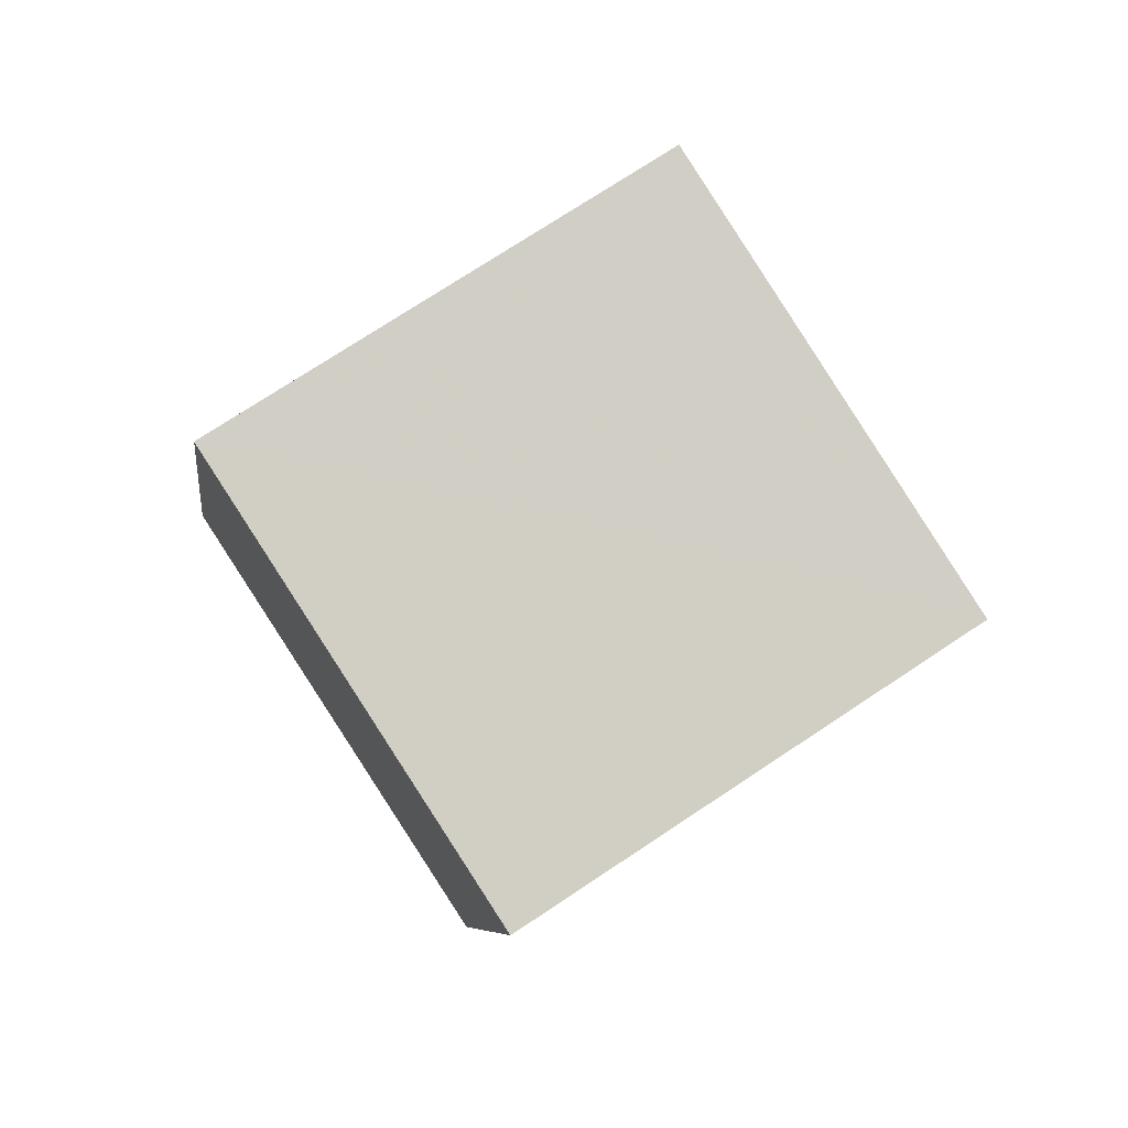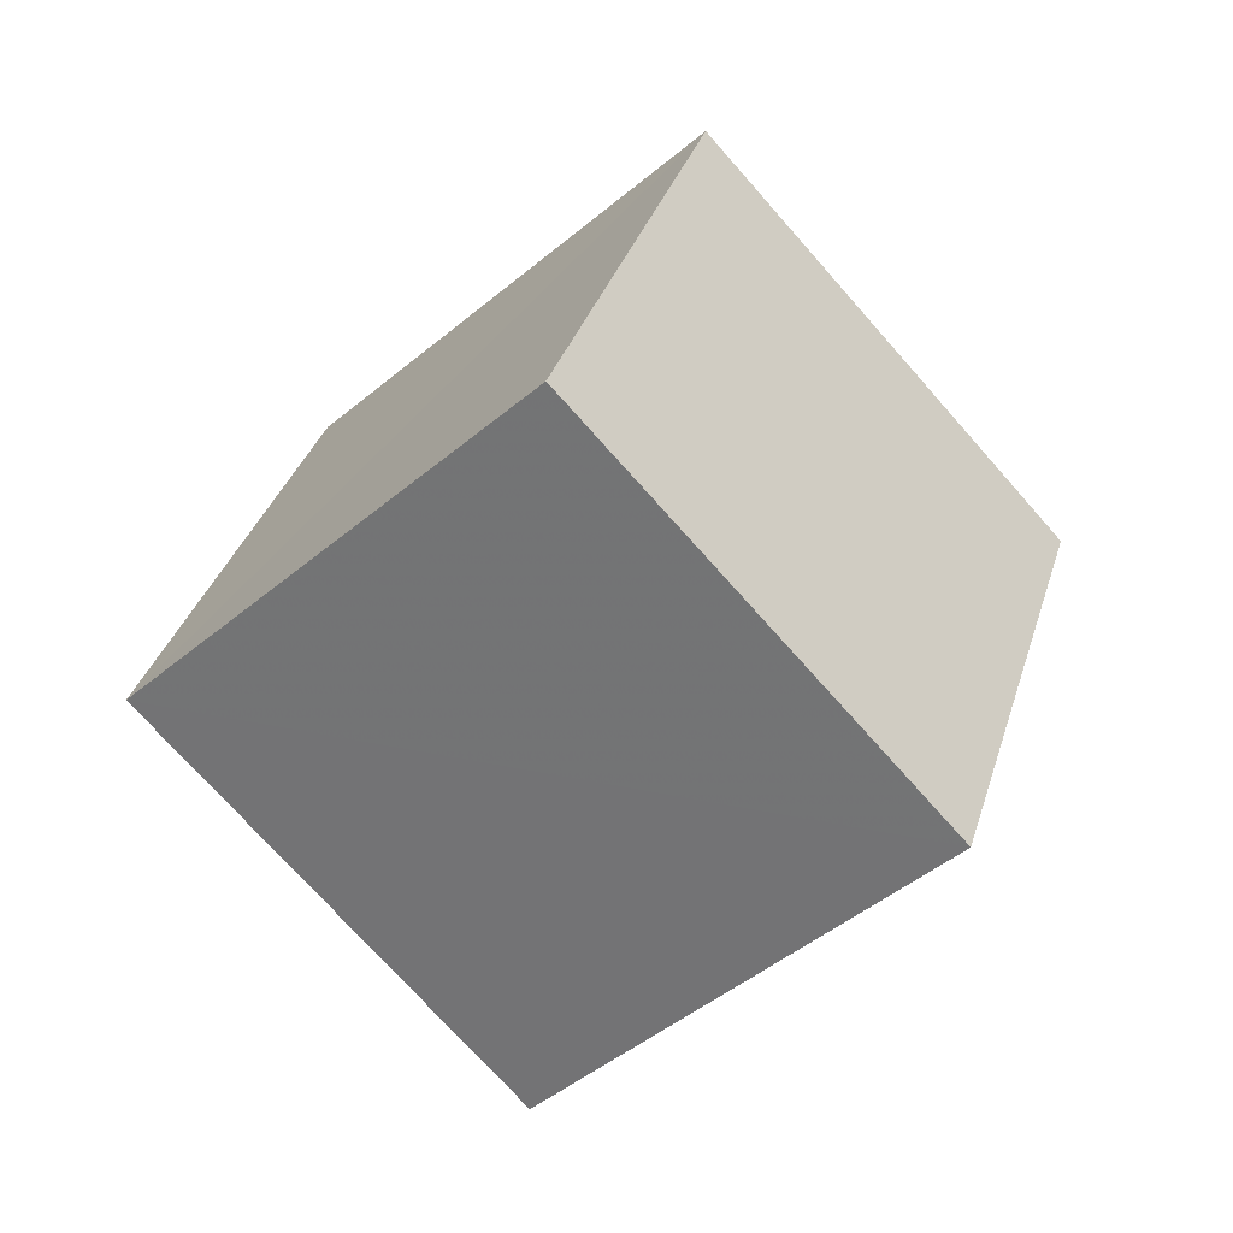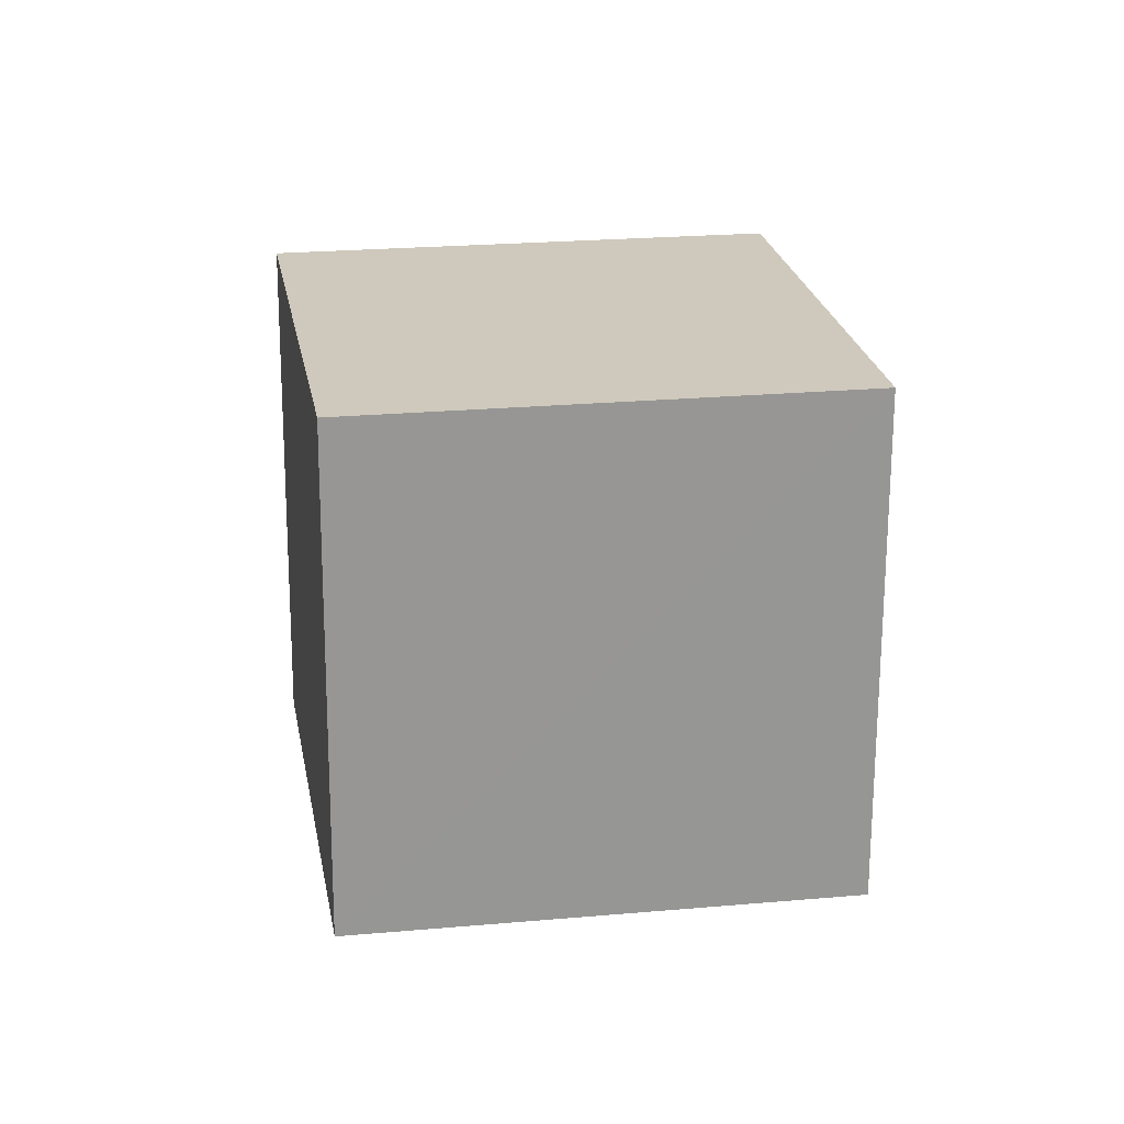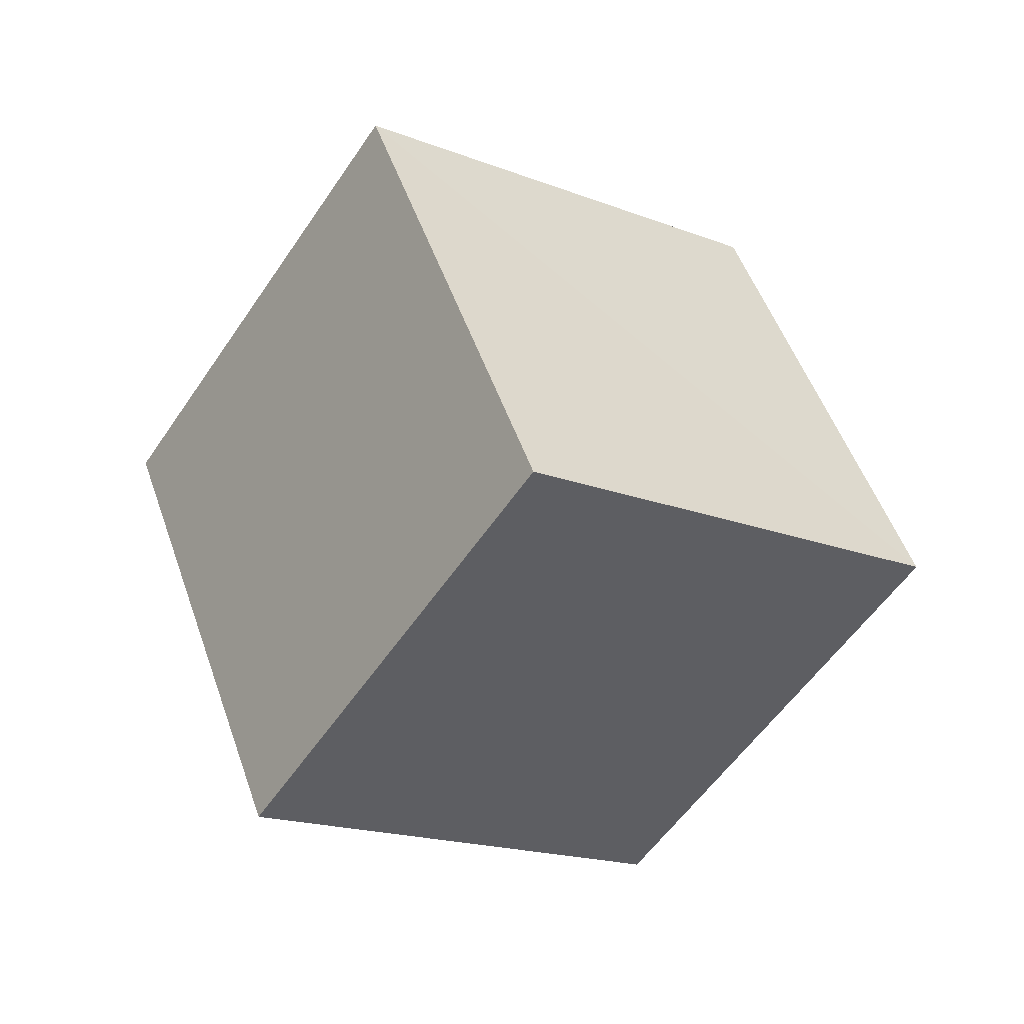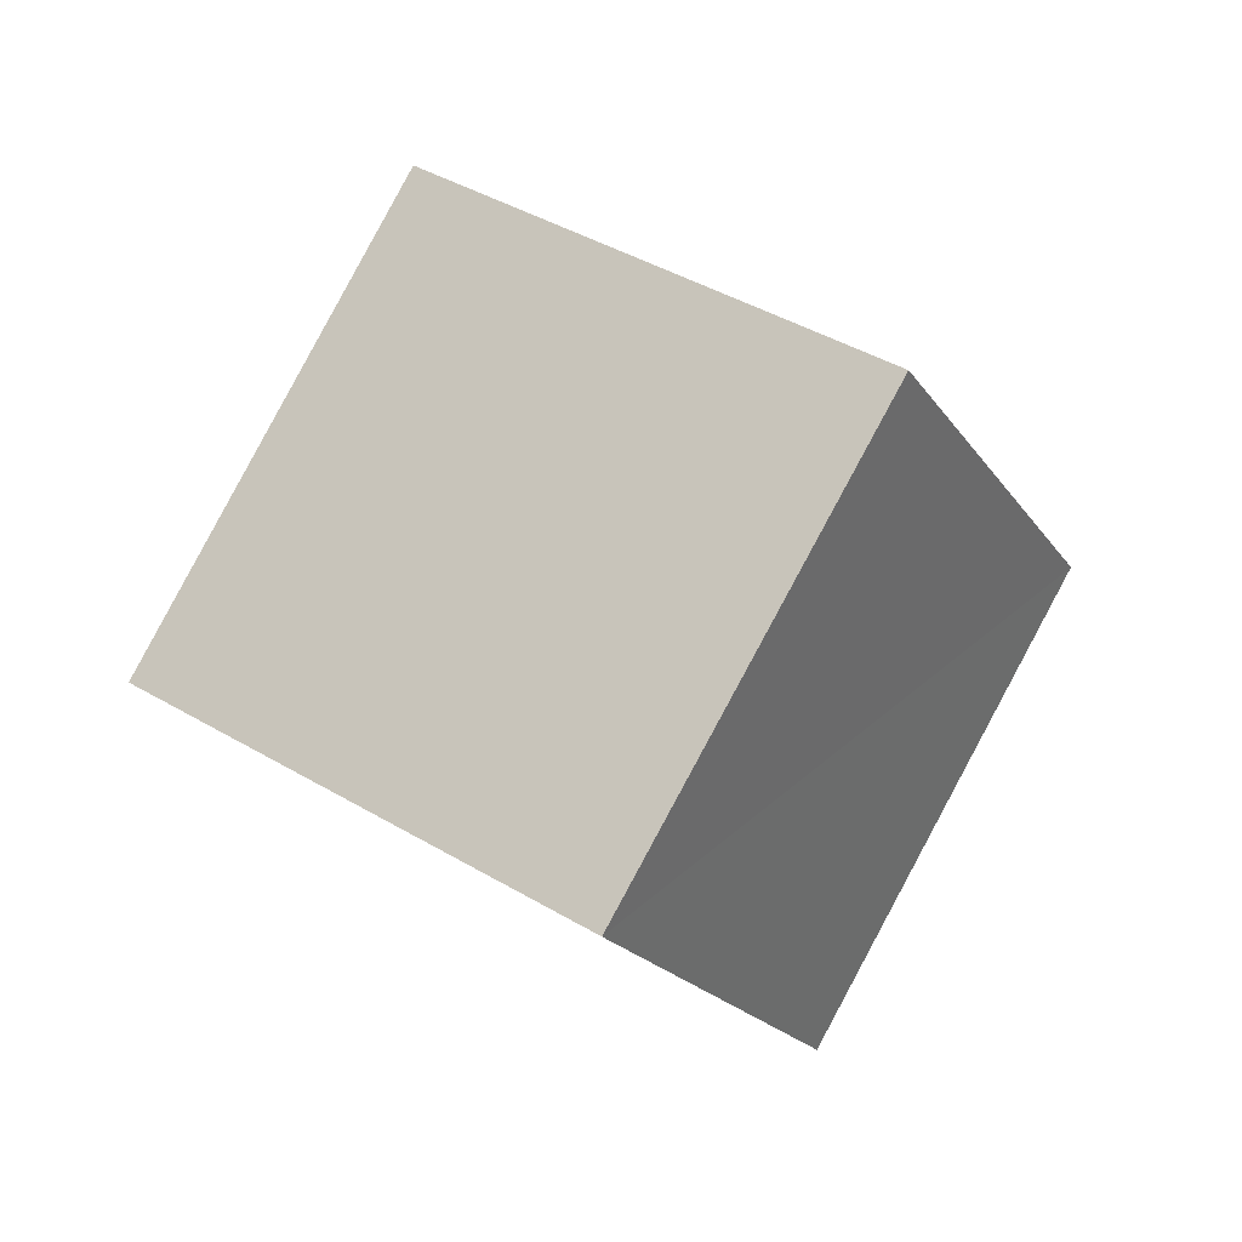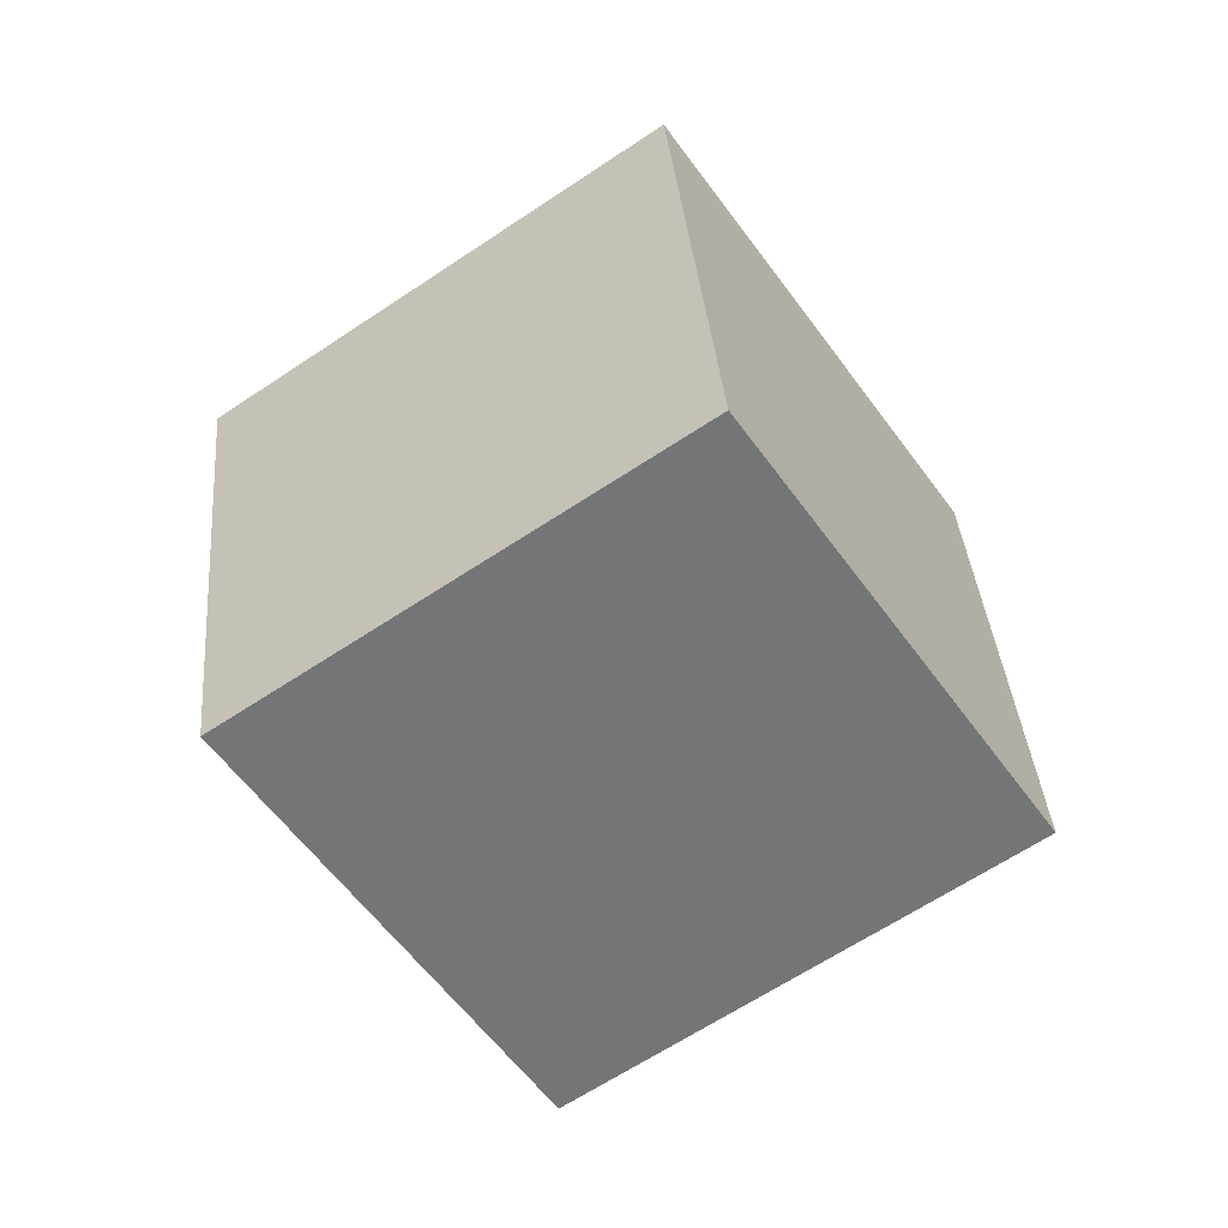
<metadata>
{"format":"obj","ext":"obj","renderer":"f3d","projection":"perspective","resolution":1024,"background":"white","views":[{"elev":-31.8,"azim":150.5,"up":"+Y"},{"elev":5.0,"azim":174.0,"up":"+Y"},{"elev":55.9,"azim":39.5,"up":"+Z"},{"elev":43.1,"azim":118.8,"up":"+Z"},{"elev":-24.5,"azim":160.0,"up":"+Z"},{"elev":-13.3,"azim":-88.7,"up":"+Y"}]}
</metadata>
<code>
v 0.9651 -0.132 -0.2263
v -0.5662 -0.359 -0.742
v 0.2102 0.482 -0.8506
v -0.1937 0.9755 0.1038
v -0.2168 -0.4848 0.8473
v 0.5659 0.3621 0.7407
v 0.1848 -0.9758 -0.117
v -0.9672 0.1314 0.2176
f 1 2 3
f 4 5 6
f 4 1 3
f 6 7 1
f 5 2 7
f 3 8 4
f 1 7 2
f 4 8 5
f 4 6 1
f 6 5 7
f 5 8 2
f 3 2 8

</code>
